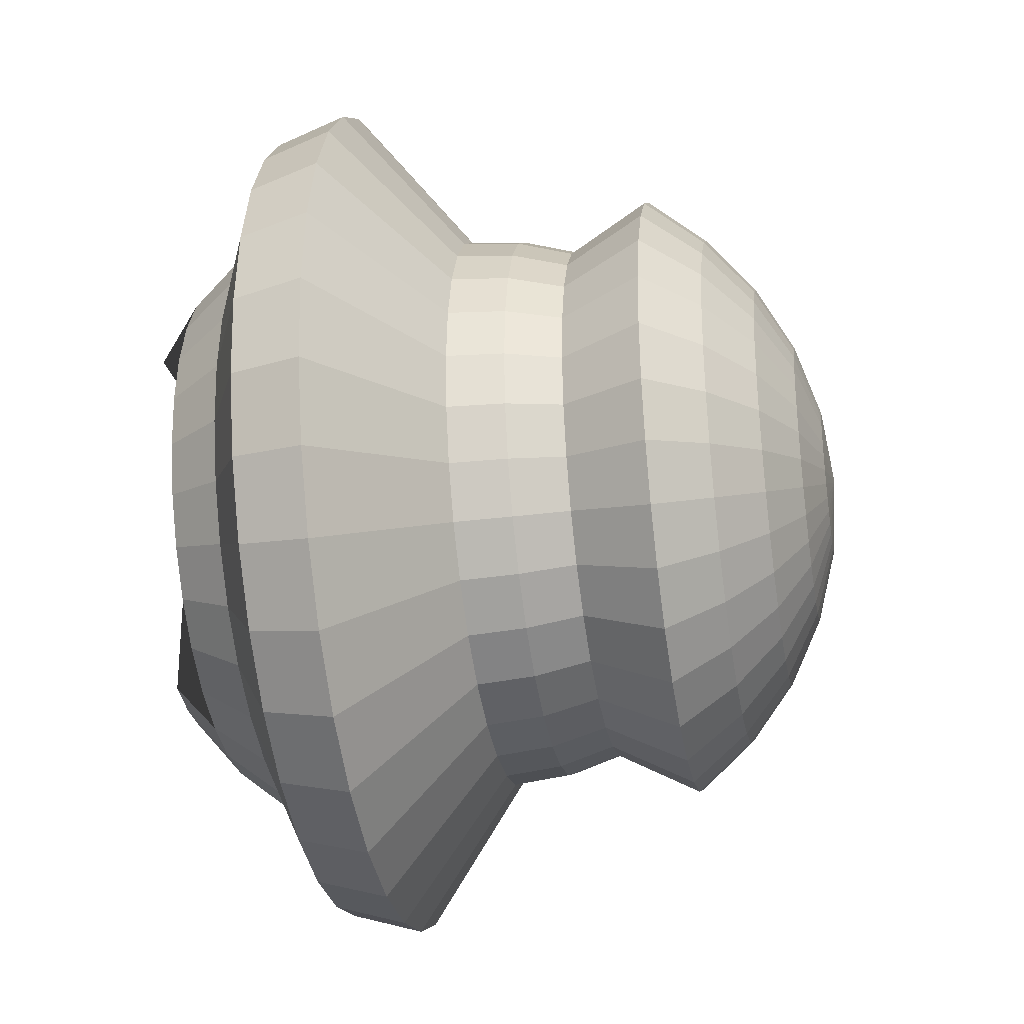
<metadata>
{"format":"obj","ext":"obj","renderer":"f3d","projection":"perspective","resolution":1024,"background":"white","views":[{"elev":-32.5,"azim":-80.2,"up":"+Y"}]}
</metadata>
<code>
o Sphere
v 0.1951 -0.02233 0.9585
v 0.3827 -0.02233 0.9016
v 0.3753 0.05233 0.9016
v 0.1913 0.01573 0.9585
v 0.7733 -0.02233 0.02133
v 1.161 -0.02233 -0.272
v 1.138 0.2041 -0.272
v 0.7585 0.1285 0.02133
v 0.7585 -0.02233 0.1722
v 0.7439 0.1256 0.1722
v 0.3827 -0.02233 -0.8132
v 0.1951 -0.02233 -0.806
v 0.1913 0.01573 -0.806
v 0.3753 0.05233 -0.8132
v 0.7145 -0.02233 0.3173
v 0.7008 0.1171 0.3173
v 0.5556 -0.02233 -0.8538
v 0.5449 0.08606 -0.8538
v 0.8315 -0.02233 0.5332
v 0.8155 0.1399 0.5332
v 0.7071 -0.02233 -0.7294
v 0.6935 0.1156 -0.7294
v 0.7071 -0.02233 0.6848
v 0.6935 0.1156 0.6848
v 0.8315 -0.02233 -0.5779
v 0.8155 0.1399 -0.5779
v 0.5556 -0.02233 0.8091
v 0.5449 0.08606 0.8091
v 1.104 -0.02233 -0.4596
v 1.082 0.193 -0.4596
v 0.7682 0.2959 -0.5779
v 1.02 0.4 -0.4596
v 0.5133 0.1903 0.8091
v 0.3536 0.1241 0.9016
v 1.072 0.4218 -0.272
v 0.1802 0.05233 0.9585
v 0.7145 0.2736 0.02133
v 0.7008 0.2679 0.1722
v 0.1802 0.05233 -0.806
v 0.3536 0.1241 -0.8132
v 0.6601 0.2511 0.3173
v 0.5133 0.1903 -0.8538
v 0.7682 0.2959 0.5332
v 0.6533 0.2483 -0.7294
v 0.6533 0.2483 0.6848
v 0.6307 0.3991 0.1722
v 0.5941 0.3746 0.3173
v 0.3182 0.1903 -0.8132
v 0.4619 0.2863 -0.8538
v 0.6913 0.4396 0.5332
v 0.5879 0.3705 -0.7294
v 0.5879 0.3705 0.6848
v 0.6913 0.4396 -0.5779
v 0.4619 0.2863 0.8091
v 0.9177 0.5909 -0.4596
v 0.3182 0.1903 0.9016
v 0.965 0.6225 -0.272
v 0.1622 0.08606 0.9585
v 0.643 0.4073 0.02133
v 0.1622 0.08606 -0.806
v 0.3928 0.3705 0.8091
v 0.2706 0.2483 0.9016
v 0.7804 0.7581 -0.4596
v 0.8207 0.7983 -0.272
v 0.1379 0.1156 0.9585
v 0.5468 0.5245 0.02133
v 0.5363 0.514 0.1722
v 0.1379 0.1156 -0.806
v 0.2706 0.2483 -0.8132
v 0.5052 0.4829 0.3173
v 0.3928 0.3705 -0.8538
v 0.5879 0.5656 0.5332
v 0.5 0.4777 -0.7294
v 0.5 0.4777 0.6848
v 0.5879 0.5656 -0.5779
v 0.3969 0.5717 0.3173
v 0.4619 0.669 0.5332
v 0.3087 0.4396 -0.8538
v 0.3928 0.5656 -0.7294
v 0.3928 0.5656 0.6848
v 0.4619 0.669 -0.5779
v 0.3087 0.4396 0.8091
v 0.6132 0.8954 -0.4596
v 0.2126 0.2959 0.9016
v 0.6448 0.9427 -0.272
v 0.1084 0.1399 0.9585
v 0.4296 0.6207 0.02133
v 0.4214 0.6083 0.1722
v 0.1084 0.1399 -0.806
v 0.2126 0.2959 -0.8132
v 0.1464 0.3312 0.9016
v 0.07466 0.1579 0.9585
v 0.4441 1.05 -0.272
v 0.2959 0.6922 0.02133
v 0.2903 0.6784 0.1722
v 0.07466 0.1579 -0.806
v 0.1464 0.3312 -0.8132
v 0.2734 0.6378 0.3173
v 0.2126 0.491 -0.8538
v 0.3182 0.7459 0.5332
v 0.2706 0.631 -0.7294
v 0.2706 0.631 0.6848
v 0.3182 0.7459 -0.5779
v 0.2126 0.491 0.8091
v 0.4224 0.9974 -0.4596
v 0.1084 0.5226 -0.8538
v 0.1379 0.6712 -0.7294
v 0.1622 0.7932 0.5332
v 0.1379 0.6712 0.6848
v 0.1622 0.7932 -0.5779
v 0.1084 0.5226 0.8091
v 0.2153 1.06 -0.4596
v 0.07466 0.353 0.9016
v 0.2264 1.116 -0.272
v 0.03806 0.169 0.9585
v 0.1509 0.7362 0.02133
v 0.148 0.7216 0.1722
v 0.03806 0.169 -0.806
v 0.07466 0.353 -0.8132
v 0.1394 0.6784 0.3173
v 0 1.138 -0.272
v 0 0.751 0.02133
v 0 0.7362 0.1722
v 0 0.1728 -0.806
v 0 0.3604 -0.8132
v 0 0.6922 0.3173
v 0 0.5332 -0.8538
v 0 0.8091 0.5332
v 0 0.6848 -0.7294
v 0 0.6848 0.6848
v 0 0.8091 -0.5779
v 0 0.5332 0.8091
v 0 1.081 -0.4596
v 0 0.3604 0.9016
v 0 0.1728 0.9585
v -0.1622 0.7932 0.5332
v -0.1379 0.6712 0.6848
v -0.1379 0.6712 -0.7294
v -0.1622 0.7932 -0.5779
v -0.1084 0.5226 0.8091
v -0.2153 1.06 -0.4596
v -0.07466 0.353 0.9016
v -0.2264 1.116 -0.272
v -0.03806 0.169 0.9585
v -0.1509 0.7362 0.02133
v -0.148 0.7216 0.1722
v -0.03806 0.169 -0.806
v -0.07466 0.353 -0.8132
v -0.1394 0.6784 0.3173
v -0.1084 0.5226 -0.8538
v -0.2959 0.6922 0.02133
v -0.2903 0.6784 0.1722
v -0.07466 0.1579 -0.806
v -0.1464 0.3312 -0.8132
v -0.2734 0.6378 0.3173
v -0.2126 0.491 -0.8538
v -0.3182 0.7459 0.5332
v -0.2706 0.631 -0.7294
v -0.2706 0.631 0.6848
v -0.3182 0.7459 -0.5779
v -0.2126 0.491 0.8091
v -0.4224 0.9974 -0.4596
v -0.1464 0.3312 0.9016
v -0.4441 1.05 -0.272
v -0.07466 0.1579 0.9585
v -0.3928 0.5656 -0.7294
v -0.4619 0.669 -0.5779
v -0.3928 0.5656 0.6848
v -0.3087 0.4396 0.8091
v -0.6132 0.8954 -0.4596
v -0.2126 0.2959 0.9016
v -0.6448 0.9427 -0.272
v -0.1084 0.1399 0.9585
v -0.4296 0.6207 0.02133
v -0.4214 0.6083 0.1722
v -0.1084 0.1399 -0.806
v -0.2126 0.2959 -0.8132
v -0.3969 0.5717 0.3173
v -0.3087 0.4396 -0.8538
v -0.4619 0.669 0.5332
v -0.5468 0.5245 0.02133
v -0.5363 0.514 0.1722
v -0.1379 0.1156 -0.806
v -0.2706 0.2483 -0.8132
v -0.5052 0.4829 0.3173
v -0.3928 0.3705 -0.8538
v -0.5879 0.5656 0.5332
v -0.5 0.4777 -0.7294
v -0.5 0.4777 0.6848
v -0.5879 0.5656 -0.5779
v -0.3928 0.3705 0.8091
v -0.7804 0.7581 -0.4596
v -0.2706 0.2483 0.9016
v -0.8207 0.7983 -0.272
v -0.1379 0.1156 0.9585
v -0.5879 0.3705 0.6848
v -0.4619 0.2863 0.8091
v -0.6913 0.4396 -0.5779
v -0.9177 0.5909 -0.4596
v -0.3182 0.1903 0.9016
v -0.965 0.6225 -0.272
v -0.1622 0.08606 0.9585
v -0.643 0.4073 0.02133
v -0.6307 0.3991 0.1722
v -0.5941 0.3746 0.3173
v -0.6913 0.4396 0.5332
v -0.4619 0.2863 -0.8538
v -0.5879 0.3705 -0.7294
v -0.7008 0.2679 0.1722
v -0.6601 0.2511 0.3173
v -0.7682 0.2959 0.5332
v -0.6533 0.2483 0.6848
v -0.6533 0.2483 -0.7294
v -0.7682 0.2959 -0.5779
v -0.5133 0.1903 0.8091
v -1.02 0.4 -0.4596
v -0.3536 0.1241 0.9016
v -1.072 0.4218 -0.272
v -0.1802 0.05233 0.9585
v -0.7145 0.2736 0.02133
v -0.5449 0.08606 0.8091
v -0.3753 0.05233 0.9016
v -1.082 0.193 -0.4596
v -1.138 0.2041 -0.272
v -0.1913 0.01573 0.9585
v -0.7585 0.1285 0.02133
v -0.7439 0.1256 0.1722
v -0.7008 0.1171 0.3173
v -0.8155 0.1399 0.5332
v -0.6935 0.1156 0.6848
v -0.6935 0.1156 -0.7294
v -0.8155 0.1399 -0.5779
v -0.7145 -0.02233 0.3173
v -0.8315 -0.02233 0.5332
v -0.7071 -0.02233 0.6848
v -0.7071 -0.02233 -0.7294
v -0.8315 -0.02233 -0.5779
v -0.5556 -0.02233 0.8091
v -1.104 -0.02233 -0.4596
v -0.3827 -0.02233 0.9016
v -1.161 -0.02233 -0.272
v -0.1951 -0.02233 0.9585
v -0.7733 -0.02233 0.02133
v -0.7585 -0.02233 0.1722
v -1.082 -0.2376 -0.4596
v -1.138 -0.2487 -0.272
v -0.3753 -0.09698 0.9016
v -0.1913 -0.06039 0.9585
v -0.7585 -0.1732 0.02133
v -0.7439 -0.1703 0.1722
v -0.7008 -0.1617 0.3173
v -0.8155 -0.1845 0.5332
v -0.6935 -0.1603 0.6848
v -0.6935 -0.1603 -0.7294
v -0.8155 -0.1845 -0.5779
v -0.5449 -0.1307 0.8091
v -0.6601 -0.2957 0.3173
v -0.7682 -0.3405 0.5332
v -0.6533 -0.2929 0.6848
v -0.6533 -0.2929 -0.7294
v -0.7682 -0.3405 -0.5779
v -0.5133 -0.2349 0.8091
v -1.02 -0.4447 -0.4596
v -0.3536 -0.1688 0.9016
v -1.072 -0.4665 -0.272
v -0.1802 -0.09698 0.9585
v -0.7145 -0.3183 0.02133
v -0.7008 -0.3126 0.1722
v -0.3182 -0.2349 0.9016
v -0.1622 -0.1307 0.9585
v -0.965 -0.6671 -0.272
v -0.643 -0.452 0.02133
v -0.6307 -0.4437 0.1722
v -0.5941 -0.4193 0.3173
v -0.6913 -0.4843 0.5332
v -0.5879 -0.4152 0.6848
v -0.5879 -0.4152 -0.7294
v -0.6913 -0.4843 -0.5779
v -0.4619 -0.331 0.8091
v -0.9177 -0.6355 -0.4596
v -0.5879 -0.6103 0.5332
v -0.5 -0.5223 0.6848
v -0.5 -0.5223 -0.7294
v -0.5879 -0.6103 -0.5779
v -0.3928 -0.4152 0.8091
v -0.7804 -0.8028 -0.4596
v -0.2706 -0.2929 0.9016
v -0.8207 -0.843 -0.272
v -0.1379 -0.1603 0.9585
v -0.5468 -0.5692 0.02133
v -0.5363 -0.5587 0.1722
v -0.5052 -0.5275 0.3173
v -0.6448 -0.9873 -0.272
v -0.4296 -0.6653 0.02133
v -0.4214 -0.653 0.1722
v -0.3969 -0.6164 0.3173
v -0.4619 -0.7137 0.5332
v -0.3928 -0.6103 0.6848
v -0.3928 -0.6103 -0.7294
v -0.4619 -0.7137 -0.5779
v -0.3087 -0.4843 0.8091
v -0.6132 -0.94 -0.4596
v -0.2126 -0.3405 0.9016
v -0.1084 -0.1845 0.9585
v -0.3182 -0.7905 0.5332
v -0.2706 -0.6756 0.6848
v -0.2706 -0.6756 -0.7294
v -0.3182 -0.7905 -0.5779
v -0.2126 -0.5356 0.8091
v -0.4224 -1.042 -0.4596
v -0.1464 -0.3759 0.9016
v -0.4441 -1.095 -0.272
v -0.07466 -0.2026 0.9585
v -0.2959 -0.7368 0.02133
v -0.2903 -0.7231 0.1722
v -0.2734 -0.6824 0.3173
v -0.1509 -0.7808 0.02133
v -0.148 -0.7662 0.1722
v -0.1394 -0.7231 0.3173
v -0.1622 -0.8378 0.5332
v -0.1379 -0.7158 0.6848
v -0.1379 -0.7158 -0.7294
v -0.1622 -0.8378 -0.5779
v -0.1084 -0.5672 0.8091
v -0.2153 -1.105 -0.4596
v -0.07466 -0.3977 0.9016
v -0.2264 -1.161 -0.272
v -0.03806 -0.2137 0.9585
v 0 -0.7294 0.6848
v 0 -0.5779 0.8091
v 0 -0.8538 -0.5779
v 0 -1.126 -0.4596
v 0 -0.405 0.9016
v 0 -1.183 -0.272
v 0 -0.2174 0.9585
v 0 -0.7957 0.02133
v 0 -0.7808 0.1722
v 0 -0.7368 0.3173
v 0 -0.8538 0.5332
v -0.1084 -0.5672 -0.8538
v 0 -0.5779 -0.8538
v 0 -0.7294 -0.7294
v 0.148 -0.7662 0.1722
v 0.1394 -0.7231 0.3173
v 0.1622 -0.8378 0.5332
v 0.1084 -0.5672 -0.8538
v 0.1379 -0.7158 -0.7294
v 0.1379 -0.7158 0.6848
v 0.1622 -0.8378 -0.5779
v 0.1084 -0.5672 0.8091
v 0.2153 -1.105 -0.4596
v 0.07466 -0.3977 0.9016
v 0.2264 -1.161 -0.272
v 0.03806 -0.2137 0.9585
v 0.1509 -0.7808 0.02133
v 0.3182 -0.7905 -0.5779
v 0.4224 -1.042 -0.4596
v 0.2126 -0.5356 0.8091
v 0.1464 -0.3759 0.9016
v 0.4441 -1.095 -0.272
v 0.07466 -0.2026 0.9585
v 0.2959 -0.7368 0.02133
v 0.2903 -0.7231 0.1722
v 0.07466 -0.3977 -0.8132
v 0.03806 -0.2137 -0.806
v 0.07466 -0.2026 -0.806
v 0.1464 -0.3759 -0.8132
v 0.2734 -0.6824 0.3173
v 0.2126 -0.5356 -0.8538
v 0.3182 -0.7905 0.5332
v 0.2706 -0.6756 -0.7294
v 0.2706 -0.6756 0.6848
v 0.4214 -0.653 0.1722
v 0.3969 -0.6164 0.3173
v 0.2126 -0.3405 -0.8132
v 0.3087 -0.4843 -0.8538
v 0.4619 -0.7137 0.5332
v 0.3928 -0.6103 -0.7294
v 0.3928 -0.6103 0.6848
v 0.4619 -0.7137 -0.5779
v 0.3087 -0.4843 0.8091
v 0.6132 -0.94 -0.4596
v 0.2126 -0.3405 0.9016
v 0.6448 -0.9873 -0.272
v 0.1084 -0.1845 0.9585
v 0.4296 -0.6653 0.02133
v 0.1084 -0.1845 -0.806
v 0.3928 -0.4152 0.8091
v 0.2706 -0.2929 0.9016
v 0.7804 -0.8028 -0.4596
v 0.8207 -0.843 -0.272
v 0.1379 -0.1603 0.9585
v 0.5468 -0.5692 0.02133
v 0.5363 -0.5587 0.1722
v 0.1379 -0.1603 -0.806
v 0.2706 -0.2929 -0.8132
v 0.5052 -0.5275 0.3173
v 0.3928 -0.4152 -0.8538
v 0.5879 -0.6103 0.5332
v 0.5 -0.5223 -0.7294
v 0.5 -0.5223 0.6848
v 0.5879 -0.6103 -0.5779
v 0.3182 -0.2349 -0.8132
v 0.4619 -0.331 -0.8538
v 0.5941 -0.4193 0.3173
v 0.6913 -0.4843 0.5332
v 0.5879 -0.4152 -0.7294
v 0.5879 -0.4152 0.6848
v 0.6913 -0.4843 -0.5779
v 0.4619 -0.331 0.8091
v 0.9177 -0.6355 -0.4596
v 0.3182 -0.2349 0.9016
v 0.965 -0.6671 -0.272
v 0.1622 -0.1307 0.9585
v 0.643 -0.452 0.02133
v 0.6307 -0.4437 0.1722
v 0.1622 -0.1307 -0.806
v 1.02 -0.4447 -0.4596
v 1.072 -0.4665 -0.272
v 0.3536 -0.1688 0.9016
v 0.1802 -0.09698 0.9585
v 0.7145 -0.3183 0.02133
v 0.7007 -0.3126 0.1722
v 0.1802 -0.09698 -0.806
v 0.3536 -0.1688 -0.8132
v 0.6601 -0.2957 0.3173
v 0.5133 -0.2349 -0.8538
v 0.7682 -0.3405 0.5332
v 0.6533 -0.2929 -0.7294
v 0.6533 -0.2929 0.6848
v 0.7682 -0.3405 -0.5779
v 0.5133 -0.2349 0.8091
v 0.7007 -0.1617 0.3173
v 0.8155 -0.1845 0.5332
v 0.5449 -0.1307 -0.8538
v 0.6935 -0.1603 -0.7294
v 0.6935 -0.1603 0.6848
v 0.8155 -0.1845 -0.5779
v 0.5449 -0.1307 0.8091
v 1.082 -0.2376 -0.4596
v 0.3753 -0.09698 0.9016
v 1.138 -0.2487 -0.272
v 0.1913 -0.06039 0.9585
v 0.7585 -0.1732 0.02133
v 0.7439 -0.1703 0.1722
v 0.1913 -0.06039 -0.806
v 0.3753 -0.09698 -0.8132
v 0 -0.02233 -0.8252
v 0 -0.02233 0.9777
v -0.1622 0.08606 -0.806
v -0.1802 0.05233 -0.806
v -0.1913 0.01573 -0.806
v -0.1951 -0.02233 -0.806
v -0.1913 -0.06039 -0.806
v -0.1802 -0.09698 -0.806
v -0.1622 -0.1307 -0.806
v -0.1379 -0.1603 -0.806
v -0.1084 -0.1845 -0.806
v -0.07466 -0.2026 -0.806
v -0.03806 -0.2137 -0.806
v 0 -0.2174 -0.806
f 1 2 3 4
f 5 6 7 8
f 9 5 8 10
f 11 12 13 14
f 15 9 10 16
f 17 11 14 18
f 19 15 16 20
f 21 17 18 22
f 23 19 20 24
f 25 21 22 26
f 27 23 24 28
f 29 25 26 30
f 2 27 28 3
f 6 29 30 7
f 30 26 31 32
f 3 28 33 34
f 7 30 32 35
f 4 3 34 36
f 8 7 35 37
f 10 8 37 38
f 14 13 39 40
f 16 10 38 41
f 18 14 40 42
f 20 16 41 43
f 22 18 42 44
f 24 20 43 45
f 26 22 44 31
f 28 24 45 33
f 41 38 46 47
f 42 40 48 49
f 43 41 47 50
f 44 42 49 51
f 45 43 50 52
f 31 44 51 53
f 33 45 52 54
f 32 31 53 55
f 34 33 54 56
f 35 32 55 57
f 36 34 56 58
f 37 35 57 59
f 38 37 59 46
f 40 39 60 48
f 56 54 61 62
f 57 55 63 64
f 58 56 62 65
f 59 57 64 66
f 46 59 66 67
f 48 60 68 69
f 47 46 67 70
f 49 48 69 71
f 50 47 70 72
f 51 49 71 73
f 52 50 72 74
f 53 51 73 75
f 54 52 74 61
f 55 53 75 63
f 72 70 76 77
f 73 71 78 79
f 74 72 77 80
f 75 73 79 81
f 61 74 80 82
f 63 75 81 83
f 62 61 82 84
f 64 63 83 85
f 65 62 84 86
f 66 64 85 87
f 67 66 87 88
f 69 68 89 90
f 70 67 88 76
f 71 69 90 78
f 86 84 91 92
f 87 85 93 94
f 88 87 94 95
f 90 89 96 97
f 76 88 95 98
f 78 90 97 99
f 77 76 98 100
f 79 78 99 101
f 80 77 100 102
f 81 79 101 103
f 82 80 102 104
f 83 81 103 105
f 84 82 104 91
f 85 83 105 93
f 101 99 106 107
f 102 100 108 109
f 103 101 107 110
f 104 102 109 111
f 105 103 110 112
f 91 104 111 113
f 93 105 112 114
f 92 91 113 115
f 94 93 114 116
f 95 94 116 117
f 97 96 118 119
f 98 95 117 120
f 99 97 119 106
f 100 98 120 108
f 116 114 121 122
f 117 116 122 123
f 119 118 124 125
f 120 117 123 126
f 106 119 125 127
f 108 120 126 128
f 107 106 127 129
f 109 108 128 130
f 110 107 129 131
f 111 109 130 132
f 112 110 131 133
f 113 111 132 134
f 114 112 133 121
f 115 113 134 135
f 130 128 136 137
f 131 129 138 139
f 132 130 137 140
f 133 131 139 141
f 134 132 140 142
f 121 133 141 143
f 135 134 142 144
f 122 121 143 145
f 123 122 145 146
f 125 124 147 148
f 126 123 146 149
f 127 125 148 150
f 128 126 149 136
f 129 127 150 138
f 146 145 151 152
f 148 147 153 154
f 149 146 152 155
f 150 148 154 156
f 136 149 155 157
f 138 150 156 158
f 137 136 157 159
f 139 138 158 160
f 140 137 159 161
f 141 139 160 162
f 142 140 161 163
f 143 141 162 164
f 144 142 163 165
f 145 143 164 151
f 160 158 166 167
f 161 159 168 169
f 162 160 167 170
f 163 161 169 171
f 164 162 170 172
f 165 163 171 173
f 151 164 172 174
f 152 151 174 175
f 154 153 176 177
f 155 152 175 178
f 156 154 177 179
f 157 155 178 180
f 158 156 179 166
f 159 157 180 168
f 175 174 181 182
f 177 176 183 184
f 178 175 182 185
f 179 177 184 186
f 180 178 185 187
f 166 179 186 188
f 168 180 187 189
f 167 166 188 190
f 169 168 189 191
f 170 167 190 192
f 171 169 191 193
f 172 170 192 194
f 173 171 193 195
f 174 172 194 181
f 191 189 196 197
f 192 190 198 199
f 193 191 197 200
f 194 192 199 201
f 195 193 200 202
f 181 194 201 203
f 182 181 203 204
f 185 182 204 205
f 187 185 205 206
f 188 186 207 208
f 189 187 206 196
f 190 188 208 198
f 205 204 209 210
f 206 205 210 211
f 196 206 211 212
f 198 208 213 214
f 197 196 212 215
f 199 198 214 216
f 200 197 215 217
f 201 199 216 218
f 202 200 217 219
f 203 201 218 220
f 204 203 220 209
f 217 215 221 222
f 218 216 223 224
f 219 217 222 225
f 220 218 224 226
f 209 220 226 227
f 210 209 227 228
f 211 210 228 229
f 212 211 229 230
f 214 213 231 232
f 215 212 230 221
f 216 214 232 223
f 229 228 233 234
f 230 229 234 235
f 232 231 236 237
f 221 230 235 238
f 223 232 237 239
f 222 221 238 240
f 224 223 239 241
f 225 222 240 242
f 226 224 241 243
f 227 226 243 244
f 228 227 244 233
f 241 239 245 246
f 242 240 247 248
f 243 241 246 249
f 244 243 249 250
f 233 244 250 251
f 234 233 251 252
f 235 234 252 253
f 237 236 254 255
f 238 235 253 256
f 239 237 255 245
f 240 238 256 247
f 252 251 257 258
f 253 252 258 259
f 255 254 260 261
f 256 253 259 262
f 245 255 261 263
f 247 256 262 264
f 246 245 263 265
f 248 247 264 266
f 249 246 265 267
f 250 249 267 268
f 251 250 268 257
f 266 264 269 270
f 267 265 271 272
f 268 267 272 273
f 257 268 273 274
f 258 257 274 275
f 259 258 275 276
f 261 260 277 278
f 262 259 276 279
f 263 261 278 280
f 264 262 279 269
f 265 263 280 271
f 276 275 281 282
f 278 277 283 284
f 279 276 282 285
f 280 278 284 286
f 269 279 285 287
f 271 280 286 288
f 270 269 287 289
f 272 271 288 290
f 273 272 290 291
f 274 273 291 292
f 275 274 292 281
f 290 288 293 294
f 291 290 294 295
f 292 291 295 296
f 281 292 296 297
f 282 281 297 298
f 284 283 299 300
f 285 282 298 301
f 286 284 300 302
f 287 285 301 303
f 288 286 302 293
f 289 287 303 304
f 298 297 305 306
f 300 299 307 308
f 301 298 306 309
f 302 300 308 310
f 303 301 309 311
f 293 302 310 312
f 304 303 311 313
f 294 293 312 314
f 295 294 314 315
f 296 295 315 316
f 297 296 316 305
f 315 314 317 318
f 316 315 318 319
f 305 316 319 320
f 306 305 320 321
f 308 307 322 323
f 309 306 321 324
f 310 308 323 325
f 311 309 324 326
f 312 310 325 327
f 313 311 326 328
f 314 312 327 317
f 324 321 329 330
f 325 323 331 332
f 326 324 330 333
f 327 325 332 334
f 328 326 333 335
f 317 327 334 336
f 318 317 336 337
f 319 318 337 338
f 320 319 338 339
f 322 340 341 342
f 321 320 339 329
f 323 322 342 331
f 338 337 343 344
f 339 338 344 345
f 342 341 346 347
f 329 339 345 348
f 331 342 347 349
f 330 329 348 350
f 332 331 349 351
f 333 330 350 352
f 334 332 351 353
f 335 333 352 354
f 336 334 353 355
f 337 336 355 343
f 351 349 356 357
f 352 350 358 359
f 353 351 357 360
f 354 352 359 361
f 355 353 360 362
f 343 355 362 363
f 364 365 366 367
f 344 343 363 368
f 346 364 367 369
f 345 344 368 370
f 347 346 369 371
f 348 345 370 372
f 349 347 371 356
f 350 348 372 358
f 368 363 373 374
f 369 367 375 376
f 370 368 374 377
f 371 369 376 378
f 372 370 377 379
f 356 371 378 380
f 358 372 379 381
f 357 356 380 382
f 359 358 381 383
f 360 357 382 384
f 361 359 383 385
f 362 360 384 386
f 363 362 386 373
f 367 366 387 375
f 383 381 388 389
f 384 382 390 391
f 385 383 389 392
f 386 384 391 393
f 373 386 393 394
f 375 387 395 396
f 374 373 394 397
f 376 375 396 398
f 377 374 397 399
f 378 376 398 400
f 379 377 399 401
f 380 378 400 402
f 381 379 401 388
f 382 380 402 390
f 398 396 403 404
f 399 397 405 406
f 400 398 404 407
f 401 399 406 408
f 402 400 407 409
f 388 401 408 410
f 390 402 409 411
f 389 388 410 412
f 391 390 411 413
f 392 389 412 414
f 393 391 413 415
f 394 393 415 416
f 396 395 417 403
f 397 394 416 405
f 413 411 418 419
f 414 412 420 421
f 415 413 419 422
f 416 415 422 423
f 403 417 424 425
f 405 416 423 426
f 404 403 425 427
f 406 405 426 428
f 407 404 427 429
f 408 406 428 430
f 409 407 429 431
f 410 408 430 432
f 411 409 431 418
f 412 410 432 420
f 428 426 433 434
f 429 427 435 436
f 430 428 434 437
f 431 429 436 438
f 432 430 437 439
f 418 431 438 440
f 420 432 439 441
f 419 418 440 442
f 421 420 441 443
f 422 419 442 444
f 423 422 444 445
f 425 424 446 447
f 426 423 445 433
f 427 425 447 435
f 12 448 13
f 449 1 4
f 13 448 39
f 449 4 36
f 39 448 60
f 449 36 58
f 60 448 68
f 449 58 65
f 68 448 89
f 449 65 86
f 89 448 96
f 449 86 92
f 96 448 118
f 449 92 115
f 118 448 124
f 449 115 135
f 124 448 147
f 449 135 144
f 147 448 153
f 449 144 165
f 153 448 176
f 449 165 173
f 176 448 183
f 449 173 195
f 183 448 450
f 449 195 202
f 450 448 451
f 449 202 219
f 451 448 452
f 449 219 225
f 452 448 453
f 449 225 242
f 453 448 454
f 449 242 248
f 454 448 455
f 449 248 266
f 455 448 456
f 449 266 270
f 456 448 457
f 449 270 289
f 457 448 458
f 449 289 304
f 458 448 459
f 449 304 313
f 449 313 328
f 459 448 460
f 460 448 461
f 449 328 335
f 461 448 365
f 449 335 354
f 365 448 366
f 449 354 361
f 366 448 387
f 449 361 385
f 387 448 395
f 449 385 392
f 395 448 417
f 449 392 414
f 417 448 424
f 449 414 421
f 424 448 446
f 449 421 443
f 443 441 2 1
f 444 442 6 5
f 446 448 12
f 449 443 1
f 445 444 5 9
f 447 446 12 11
f 433 445 9 15
f 435 447 11 17
f 434 433 15 19
f 436 435 17 21
f 437 434 19 23
f 438 436 21 25
f 439 437 23 27
f 440 438 25 29
f 441 439 27 2
f 442 440 29 6
f 184 183 450 451 452 453 454 455 456 457 458 459 460 461 365 364 346 341 340 322 307 299 283 277 260 254 236 231 213 208 207 186

</code>
